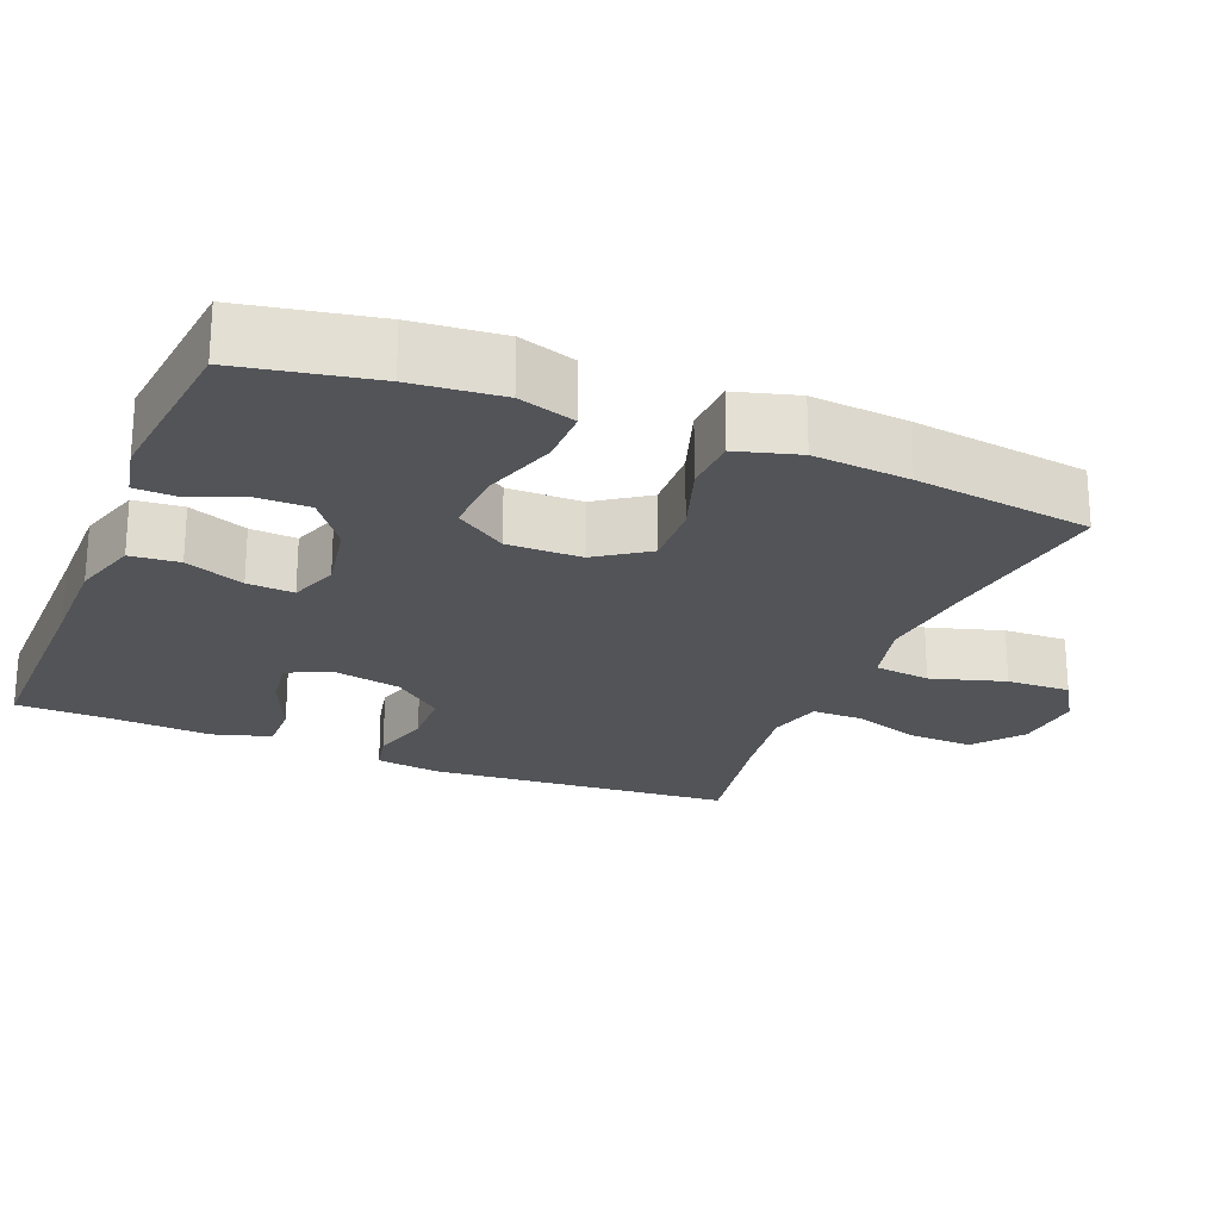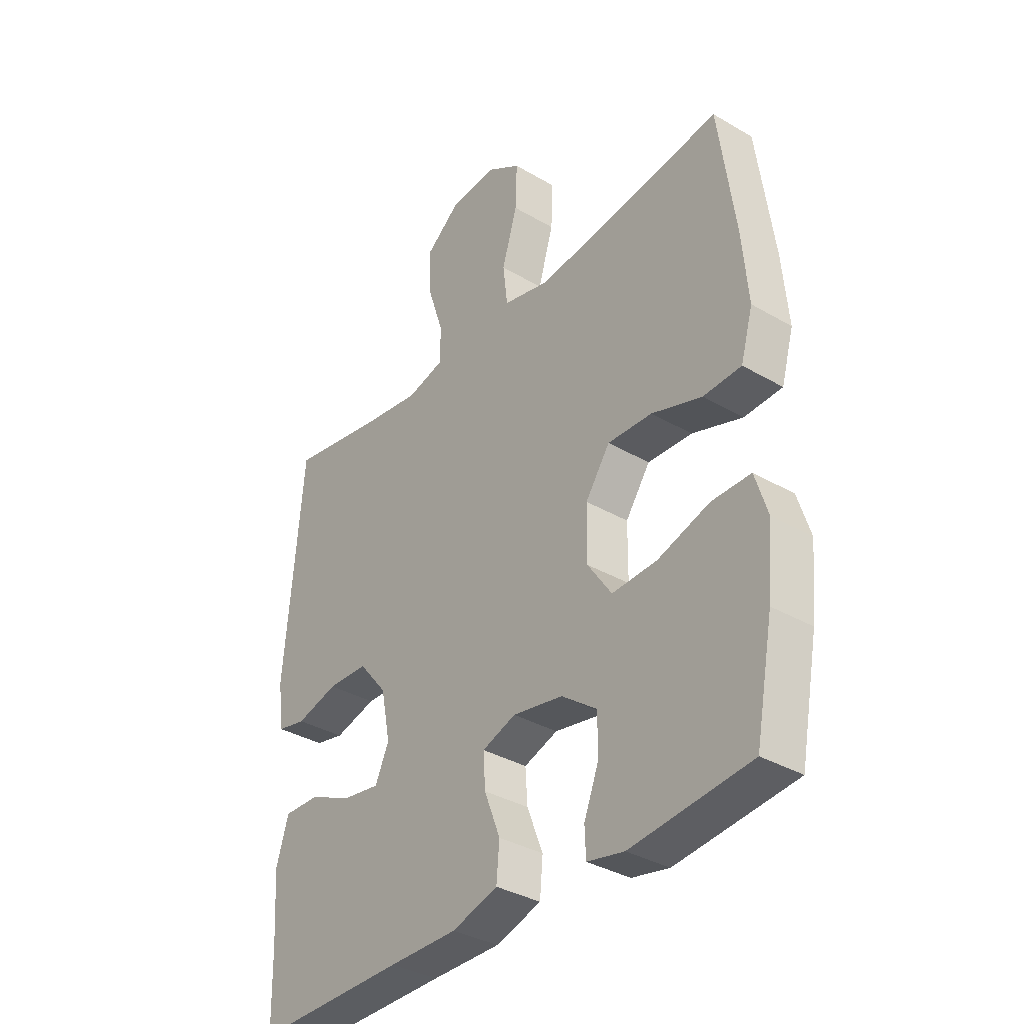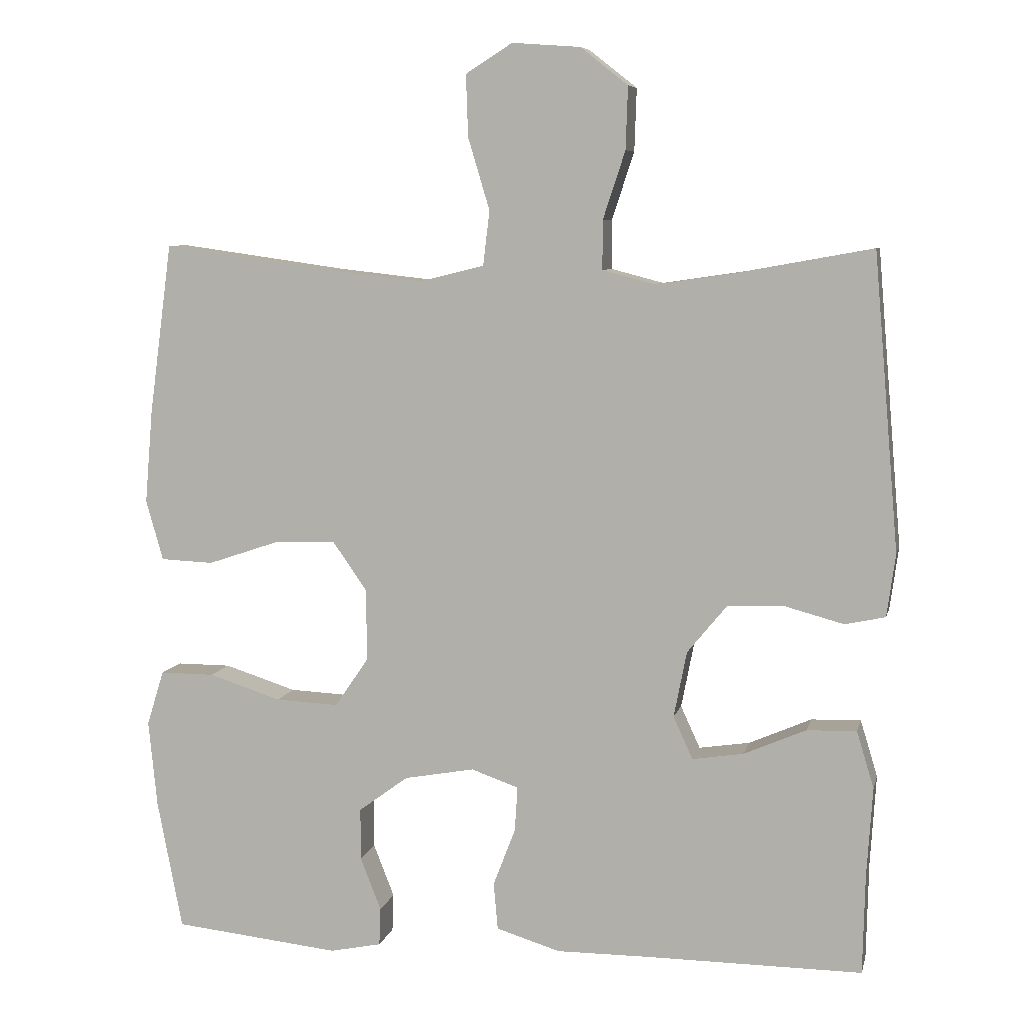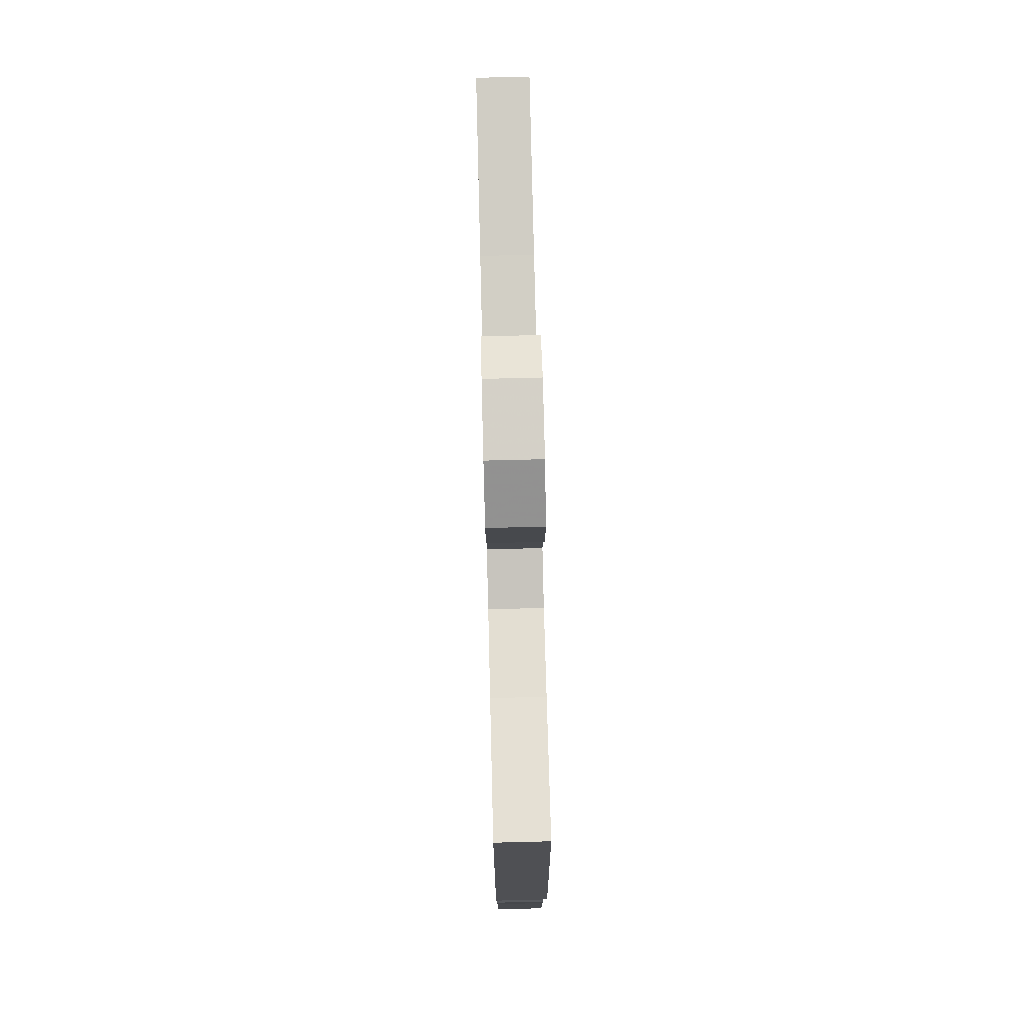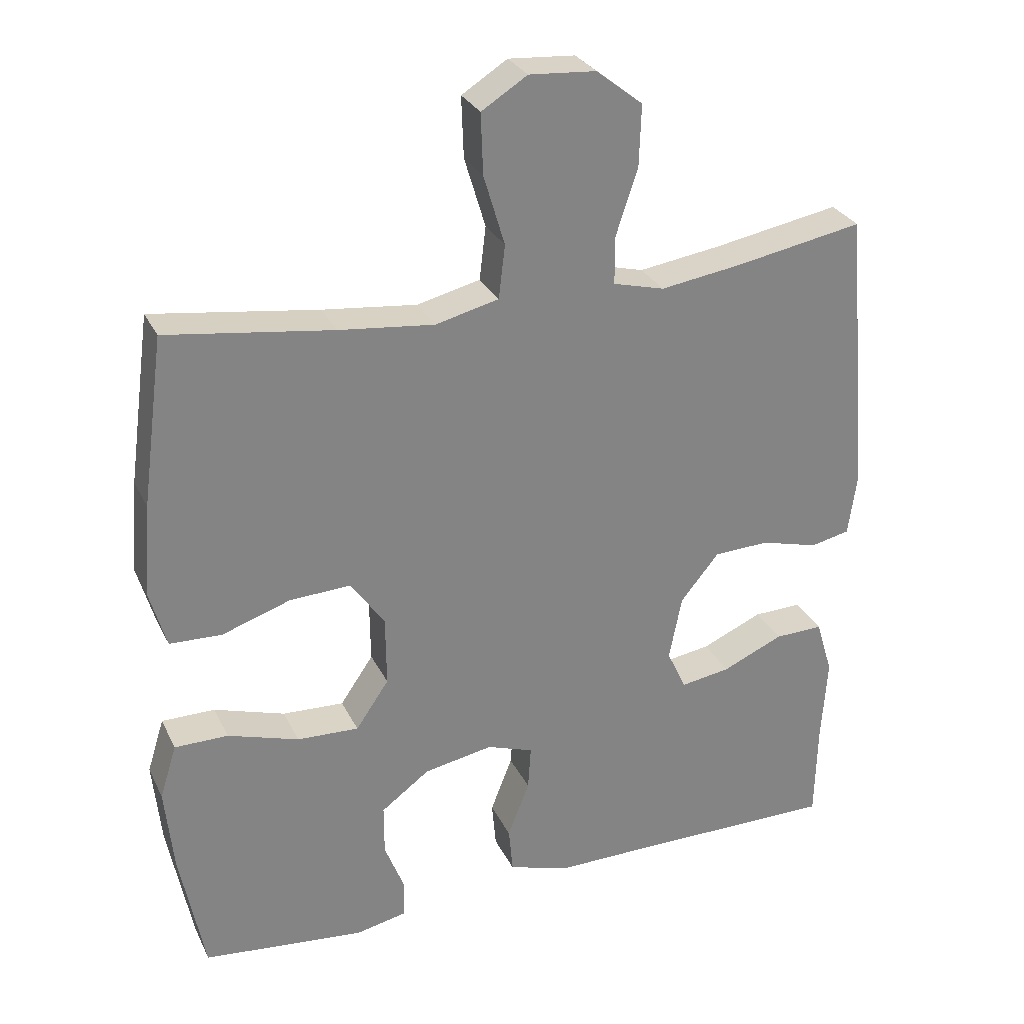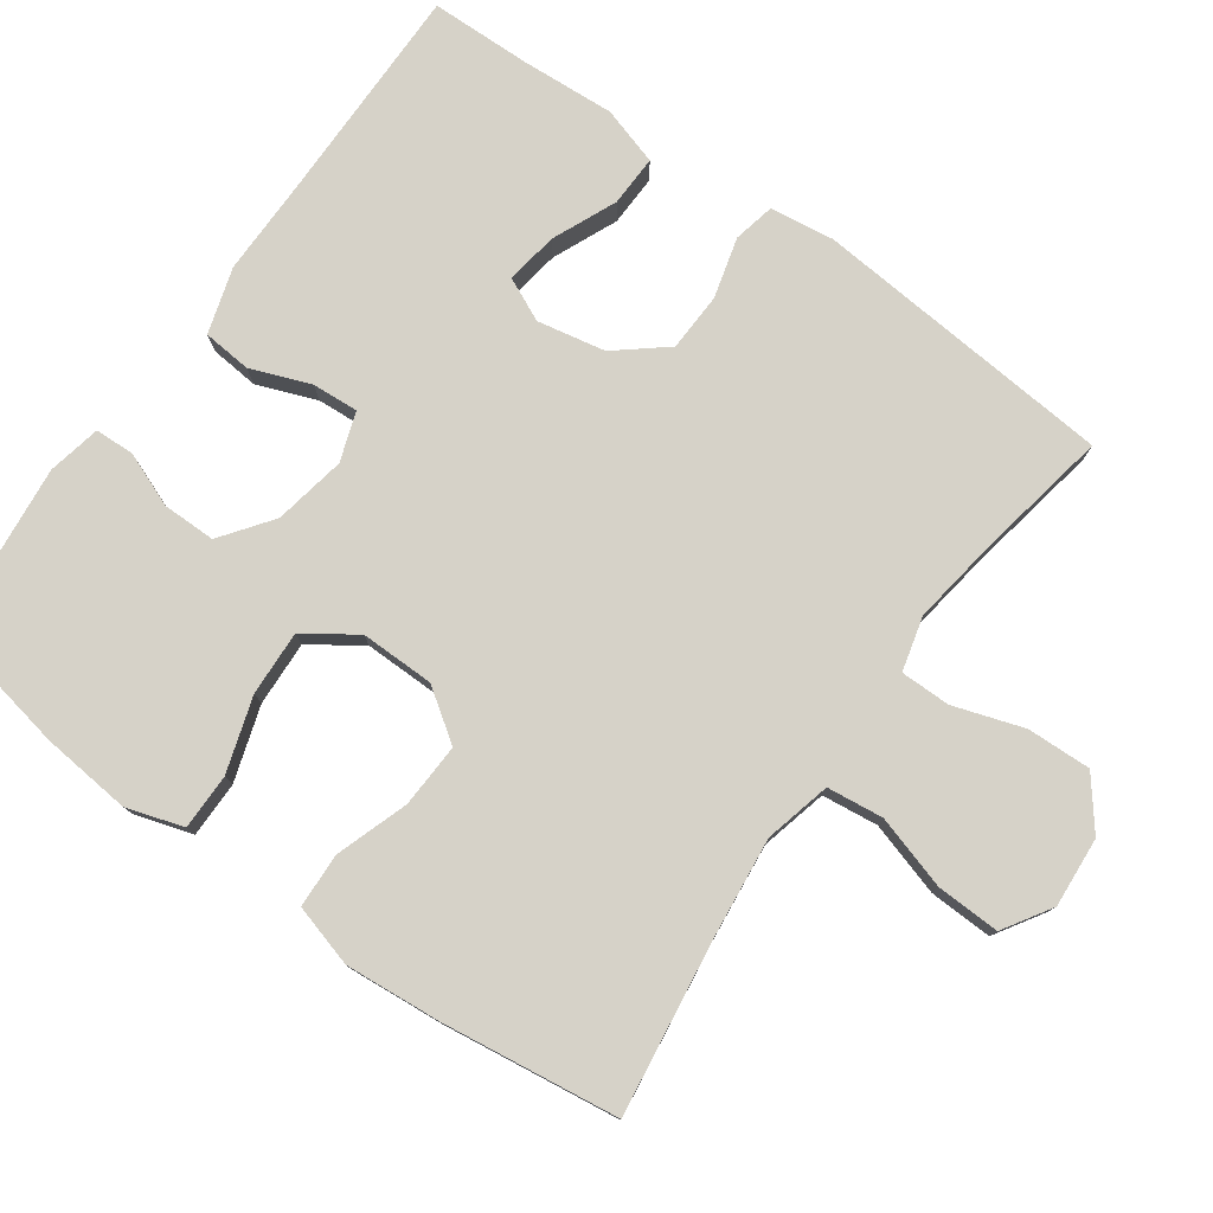
<metadata>
{"format":"obj","ext":"obj","renderer":"f3d","projection":"perspective","resolution":1024,"background":"white","views":[{"elev":-23.1,"azim":-112.3,"up":"+Y"},{"elev":-35.4,"azim":-127.8,"up":"+Z"},{"elev":7.4,"azim":12.8,"up":"+Z"},{"elev":75.7,"azim":88.6,"up":"+Z"},{"elev":28.9,"azim":-21.9,"up":"+Z"},{"elev":78.1,"azim":-54.5,"up":"+Y"}]}
</metadata>
<code>
v -0.5 0.07 0.5
v -0.264 0.07 0.467
v -0.129 0.07 0.452
v -0.039 0.07 0.474
v -0.03 0.07 0.55
v -0.06 0.07 0.65
v -0.063 0.07 0.736
v 0.002 0.07 0.777
v 0.097 0.07 0.77
v 0.163 0.07 0.718
v 0.16 0.07 0.631
v 0.129 0.07 0.537
v 0.129 0.07 0.469
v 0.202 0.07 0.45
v 0.318 0.07 0.467
v 0.5 0.07 0.5
v 0.535 0.07 0.089
v 0.523 0.07 0.002
v 0.467 0.07 -0.01
v 0.385 0.07 0.012
v 0.306 0.07 0.009
v 0.251 0.07 -0.058
v 0.233 0.07 -0.15
v 0.26 0.07 -0.209
v 0.331 0.07 -0.198
v 0.418 0.07 -0.16
v 0.487 0.07 -0.158
v 0.511 0.07 -0.237
v 0.503 0.07 -0.362
v 0.5 0.07 -0.5
v 0.204 0.07 -0.499
v 0.07 0.07 -0.5
v -0.019 0.07 -0.473
v -0.025 0.07 -0.407
v 0.006 0.07 -0.327
v 0.01 0.07 -0.264
v -0.056 0.07 -0.241
v -0.154 0.07 -0.259
v -0.223 0.07 -0.31
v -0.223 0.07 -0.382
v -0.194 0.07 -0.456
v -0.196 0.07 -0.509
v -0.268 0.07 -0.524
v -0.5 0.07 -0.5
v -0.535 0.07 -0.319
v -0.547 0.07 -0.198
v -0.523 0.07 -0.121
v -0.447 0.07 -0.121
v -0.346 0.07 -0.153
v -0.258 0.07 -0.157
v -0.211 0.07 -0.088
v -0.212 0.07 0.012
v -0.26 0.07 0.081
v -0.347 0.07 0.077
v -0.445 0.07 0.044
v -0.519 0.07 0.047
v -0.543 0.07 0.131
v -0.532 0.07 0.261
v -0.5 0 0.5
v -0.264 0 0.467
v -0.129 0 0.452
v -0.039 0 0.474
v -0.03 0 0.55
v -0.06 0 0.65
v -0.063 0 0.736
v 0.002 0 0.777
v 0.097 0 0.77
v 0.163 0 0.718
v 0.16 0 0.631
v 0.129 0 0.537
v 0.129 0 0.469
v 0.202 0 0.45
v 0.318 0 0.467
v 0.5 0 0.5
v 0.535 0 0.089
v 0.523 0 0.002
v 0.467 0 -0.01
v 0.385 0 0.012
v 0.306 0 0.009
v 0.251 0 -0.058
v 0.233 0 -0.15
v 0.26 0 -0.209
v 0.331 0 -0.198
v 0.418 0 -0.16
v 0.487 0 -0.158
v 0.511 0 -0.237
v 0.503 0 -0.362
v 0.5 0 -0.5
v 0.204 0 -0.499
v 0.07 0 -0.5
v -0.019 0 -0.473
v -0.025 0 -0.407
v 0.006 0 -0.327
v 0.01 0 -0.264
v -0.056 0 -0.241
v -0.154 0 -0.259
v -0.223 0 -0.31
v -0.223 0 -0.382
v -0.194 0 -0.456
v -0.196 0 -0.509
v -0.268 0 -0.524
v -0.5 0 -0.5
v -0.535 0 -0.319
v -0.547 0 -0.198
v -0.523 0 -0.121
v -0.447 0 -0.121
v -0.346 0 -0.153
v -0.258 0 -0.157
v -0.211 0 -0.088
v -0.212 0 0.012
v -0.26 0 0.081
v -0.347 0 0.077
v -0.445 0 0.044
v -0.519 0 0.047
v -0.543 0 0.131
v -0.532 0 0.261
f 57 58 1 2
f 54 55 56 57
f 53 54 57 2
f 52 53 2 3
f 51 52 3 4
f 46 47 48 49
f 46 49 50
f 45 46 50
f 44 45 50
f 43 44 50
f 40 41 42 43
f 39 40 43 50
f 38 39 50 51
f 32 33 34 35
f 31 32 35 36
f 29 30 31 36
f 28 29 36 37
f 25 26 27 28
f 24 25 28
f 17 18 19 20
f 15 16 17 20
f 14 15 20 21
f 13 14 21 22
f 9 10 11 12
f 9 12 13
f 8 9 13
f 5 6 7 8
f 4 5 8 13
f 37 38 51 4
f 24 28 37
f 23 24 37
f 22 23 37
f 4 13 22 37
f 60 59 116 115
f 115 114 113 112
f 60 115 112 111
f 61 60 111 110
f 62 61 110 109
f 107 106 105 104
f 108 107 104
f 108 104 103
f 108 103 102
f 108 102 101
f 101 100 99 98
f 108 101 98 97
f 109 108 97 96
f 93 92 91 90
f 94 93 90 89
f 94 89 88 87
f 95 94 87 86
f 86 85 84 83
f 86 83 82
f 78 77 76 75
f 78 75 74 73
f 79 78 73 72
f 80 79 72 71
f 70 69 68 67
f 71 70 67
f 71 67 66
f 66 65 64 63
f 71 66 63 62
f 62 109 96 95
f 95 86 82
f 95 82 81
f 95 81 80
f 95 80 71 62
f 1 59 60 2
f 2 60 61 3
f 3 61 62 4
f 4 62 63 5
f 5 63 64 6
f 6 64 65 7
f 7 65 66 8
f 8 66 67 9
f 9 67 68 10
f 10 68 69 11
f 11 69 70 12
f 12 70 71 13
f 13 71 72 14
f 14 72 73 15
f 15 73 74 16
f 16 74 75 17
f 17 75 76 18
f 18 76 77 19
f 19 77 78 20
f 20 78 79 21
f 21 79 80 22
f 22 80 81 23
f 23 81 82 24
f 24 82 83 25
f 25 83 84 26
f 26 84 85 27
f 27 85 86 28
f 28 86 87 29
f 29 87 88 30
f 30 88 89 31
f 31 89 90 32
f 32 90 91 33
f 33 91 92 34
f 34 92 93 35
f 35 93 94 36
f 36 94 95 37
f 37 95 96 38
f 38 96 97 39
f 39 97 98 40
f 40 98 99 41
f 41 99 100 42
f 42 100 101 43
f 43 101 102 44
f 44 102 103 45
f 45 103 104 46
f 46 104 105 47
f 47 105 106 48
f 48 106 107 49
f 49 107 108 50
f 50 108 109 51
f 51 109 110 52
f 52 110 111 53
f 53 111 112 54
f 54 112 113 55
f 55 113 114 56
f 56 114 115 57
f 57 115 116 58
f 58 116 59 1

</code>
